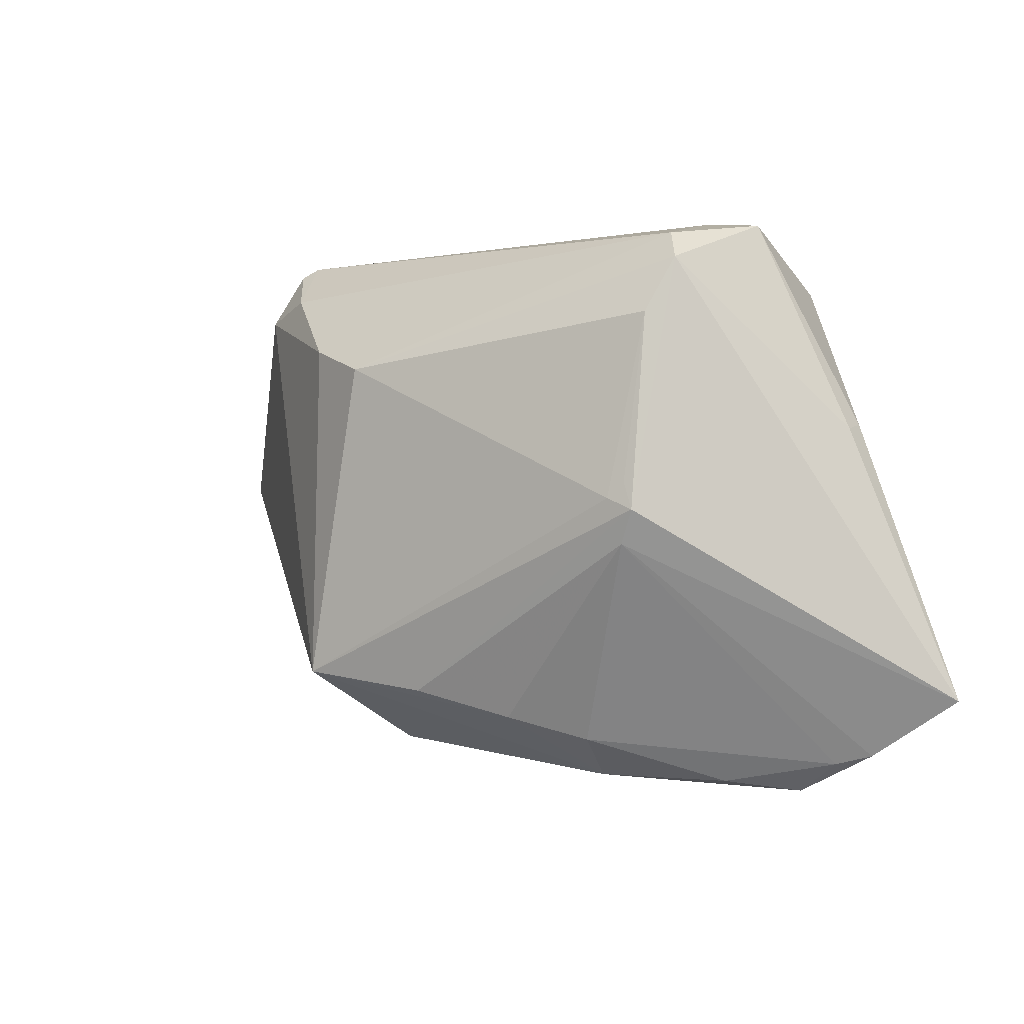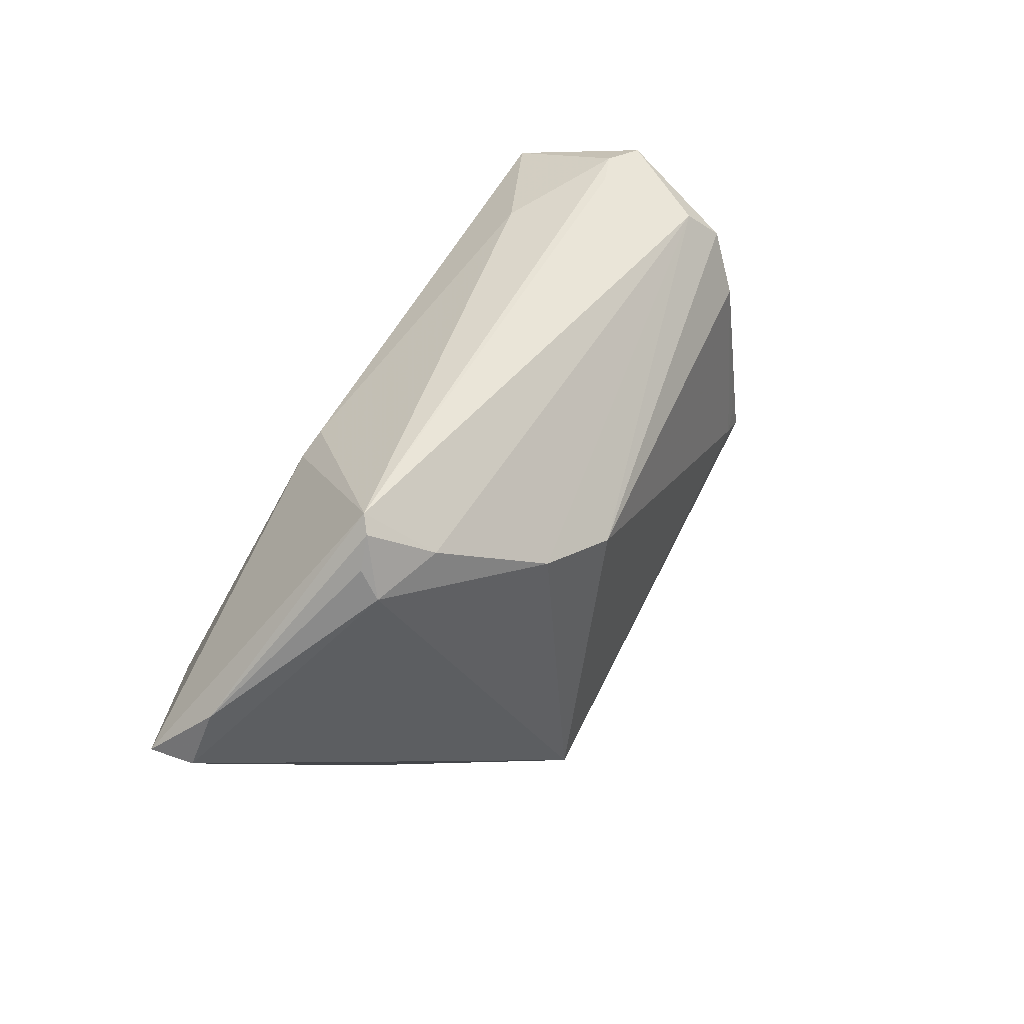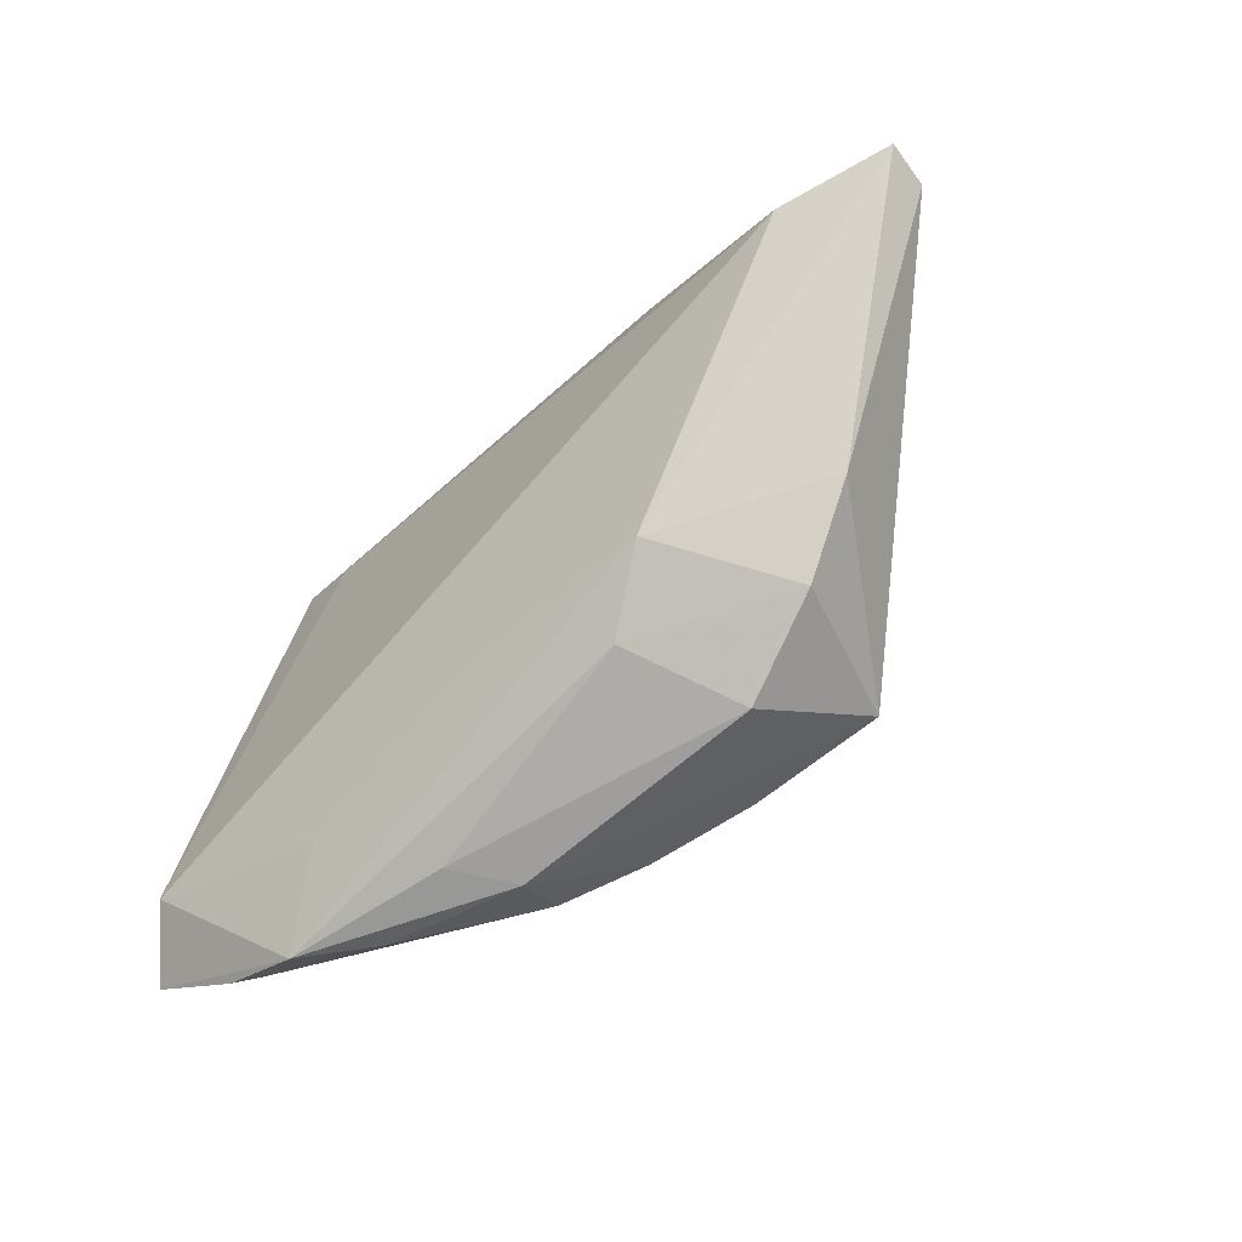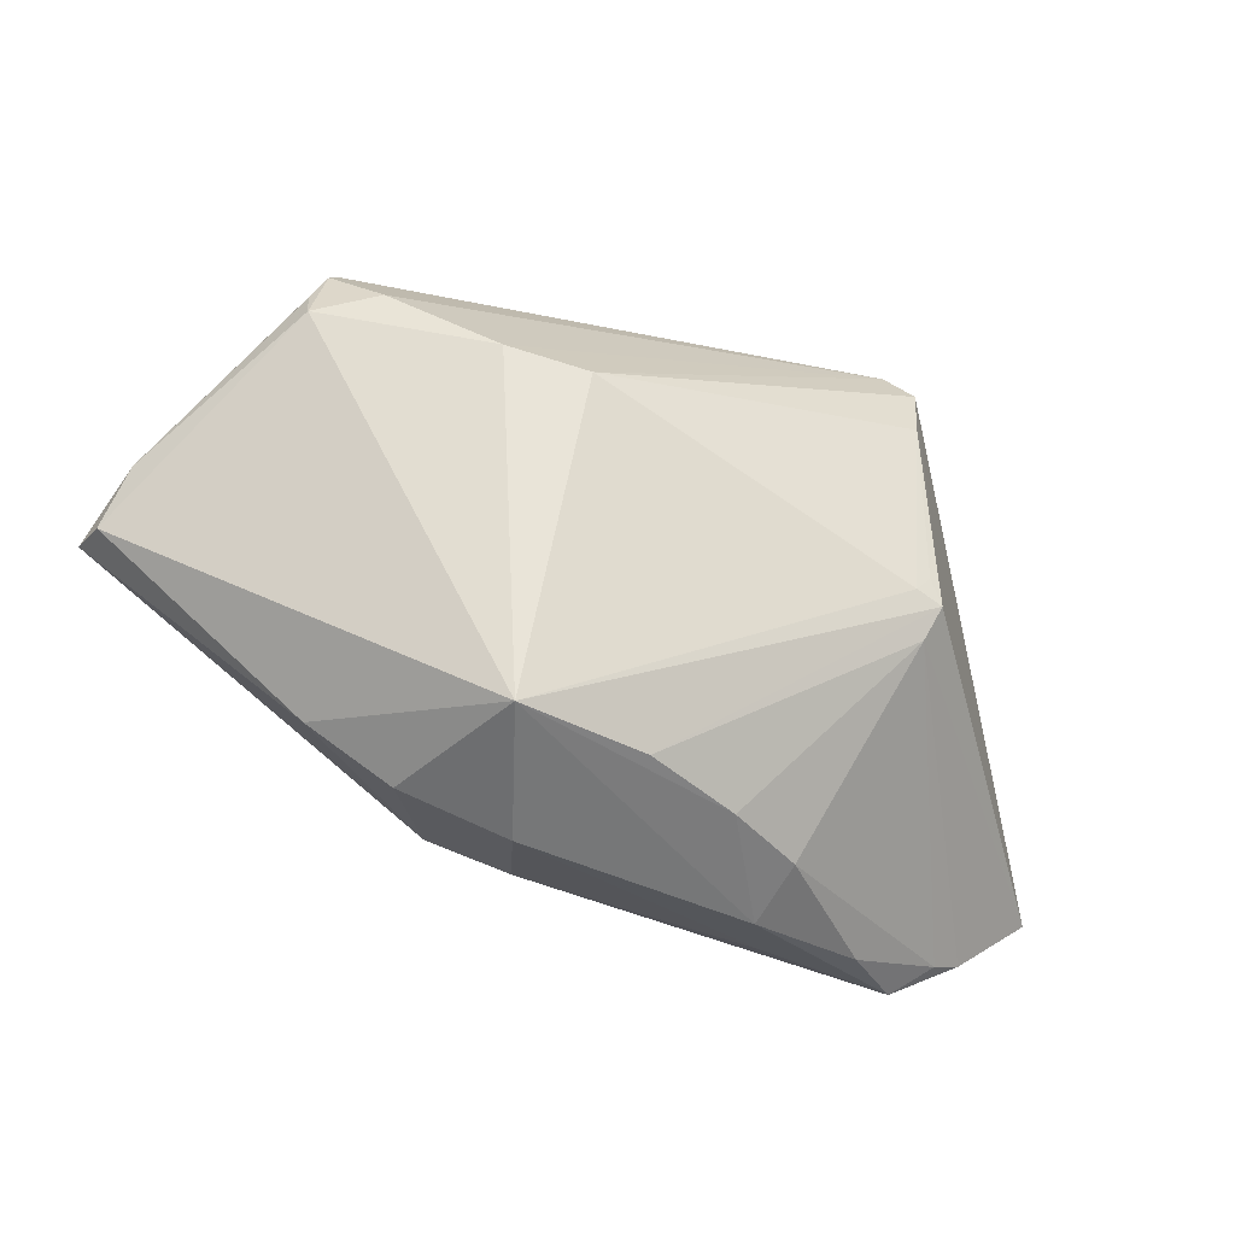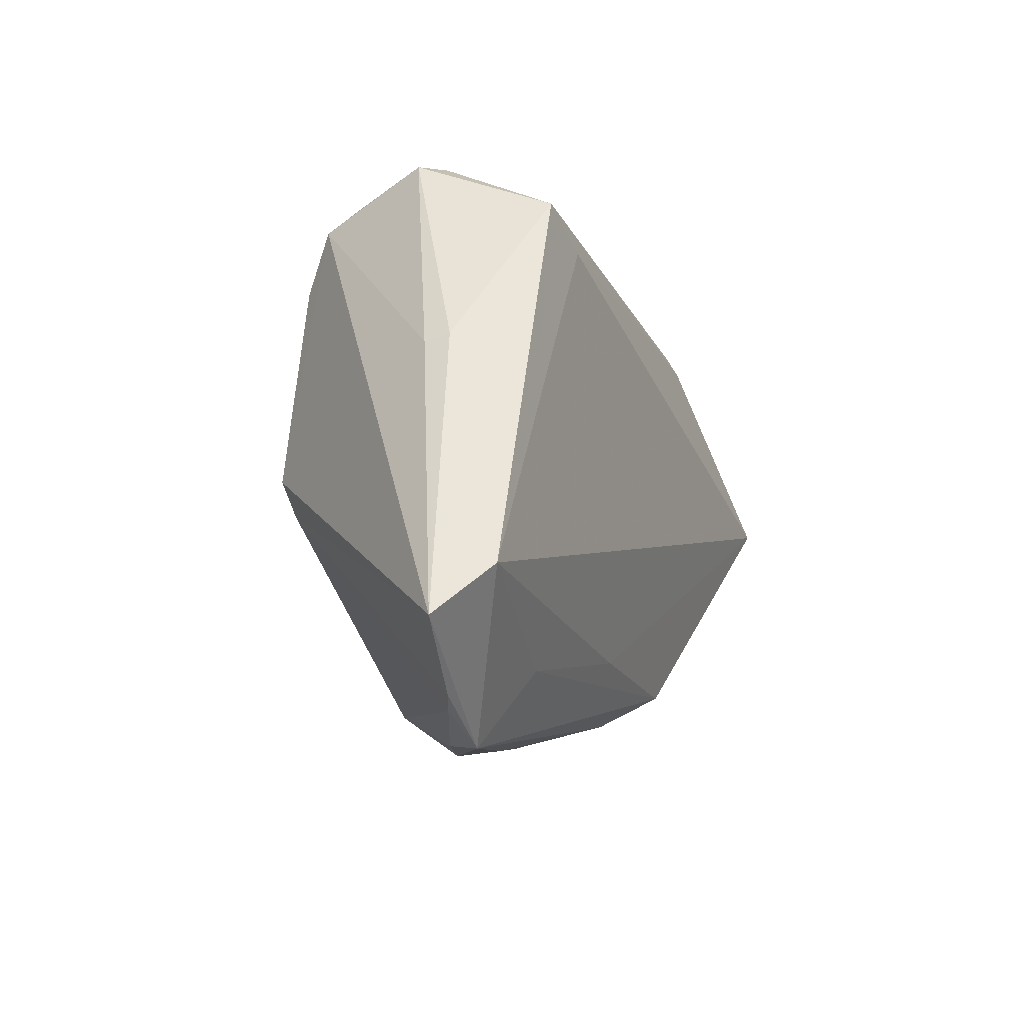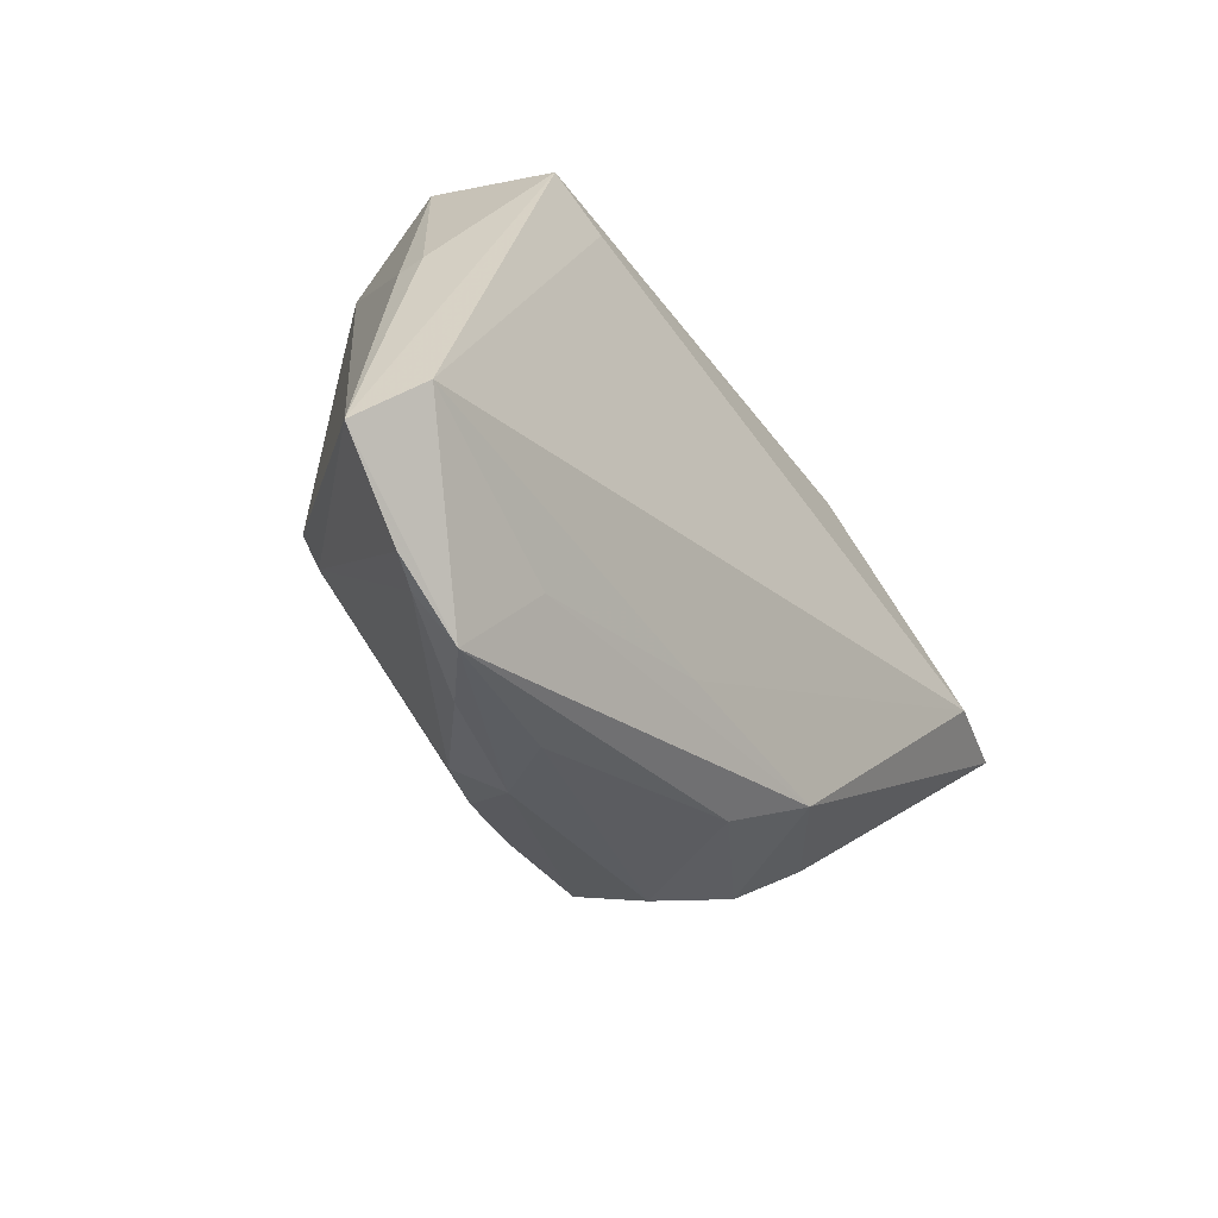
<metadata>
{"format":"obj","ext":"obj","renderer":"f3d","projection":"perspective","resolution":1024,"background":"white","views":[{"elev":-2.8,"azim":37.1,"up":"+Y"},{"elev":50.5,"azim":-58.8,"up":"+Y"},{"elev":-61.7,"azim":-133.0,"up":"+Y"},{"elev":-26.1,"azim":-21.2,"up":"+Y"},{"elev":-12.9,"azim":112.5,"up":"+Y"},{"elev":-40.6,"azim":127.6,"up":"+Y"}]}
</metadata>
<code>
v 0.04688 -0.03121 -0.01197
v 0.03009 -0.03461 -0.004693
v -0.03835 0.02782 0.005629
v -0.0379 0.03108 0.00329
v 0.0364 0.03486 -0.002842
v -0.008811 -0.02827 -0.009088
v -0.03397 0.0359 0.00139
v 0.008446 -0.02661 0.01197
v -0.01956 0.02125 0.01676
v 0.02784 0.0001239 0.01811
v -0.01727 -0.02369 -0.01402
v 0.05205 -0.01821 -0.01988
v 0.01728 -0.0293 0.007292
v -0.02205 0.02323 -0.01648
v 0.04603 0.009306 -0.008371
v 0.03471 0.02829 -0.0194
v 0.03723 -0.0359 -0.01123
v -0.01826 -0.02114 0.01925
v 0.006444 -0.02226 -0.01599
v -0.04448 0.00363 -0.01988
v -0.03559 0.03463 0.002749
v 0.029 -0.005334 0.01686
v -0.02538 -0.02481 0.001846
v 0.05738 -0.02428 -0.01447
v 0.02721 0.02449 -0.01988
v -0.05738 0.005481 -0.01543
v -0.0105 0.01805 0.01988
v 0.03051 0.03308 0.008045
v -0.01345 -0.03008 0.00503
v 0.02996 -0.02646 -0.01544
v 0.03299 0.02949 0.01108
v 0.01535 -0.0341 0.0008805
v 0.02822 0.0359 -0.003139
v 0.03098 0.0226 0.01464
v -0.03443 -0.01756 -0.001444
v 0.03104 -0.001306 0.01777
v 0.0428 -0.03227 -0.01018
v -0.03065 0.02995 0.008566
v 0.01924 -0.03416 -0.006481
v 0.02983 0.002017 0.01757
v 0.03212 0.03576 -0.004726
v -0.01867 0.02481 -0.01601
v -0.05635 0.005344 -0.0101
v 0.01923 0.03292 -0.01177
v -0.002785 -0.02339 0.01631
v -0.05348 0.01274 -0.008562
v 0.04576 0.01003 -0.01137
f 12 16 24
f 17 12 24
f 26 7 14
f 3 43 18
f 16 12 25
f 25 14 16
f 20 25 12
f 14 25 20
f 26 14 20
f 35 43 26
f 18 43 35
f 35 23 18
f 24 16 47
f 16 5 47
f 28 7 38
f 43 3 46
f 46 7 26
f 26 43 46
f 24 47 15
f 15 47 5
f 41 44 7
f 41 5 16
f 16 44 41
f 42 14 7
f 7 44 42
f 16 14 42
f 42 44 16
f 9 3 18
f 18 27 9
f 38 3 9
f 9 28 38
f 27 28 9
f 45 36 18
f 10 27 18
f 18 36 10
f 34 27 10
f 31 27 34
f 31 28 27
f 5 28 31
f 31 15 5
f 24 15 31
f 31 36 24
f 34 36 31
f 7 46 21
f 38 7 21
f 21 3 38
f 12 17 30
f 11 17 6
f 6 23 11
f 11 30 17
f 23 35 11
f 11 35 26
f 26 20 11
f 1 17 24
f 1 37 17
f 17 37 2
f 2 37 13
f 2 32 17
f 13 32 2
f 29 23 6
f 18 23 29
f 29 32 18
f 7 28 33
f 33 41 7
f 33 28 5
f 5 41 33
f 8 32 13
f 18 32 8
f 8 45 18
f 40 36 34
f 34 10 40
f 40 10 36
f 4 46 3
f 3 21 4
f 4 21 46
f 12 30 19
f 30 11 19
f 19 20 12
f 19 11 20
f 17 32 39
f 32 29 39
f 6 17 39
f 39 29 6
f 36 45 22
f 45 8 22
f 22 8 13
f 13 37 22
f 37 1 22
f 24 36 22
f 22 1 24

</code>
